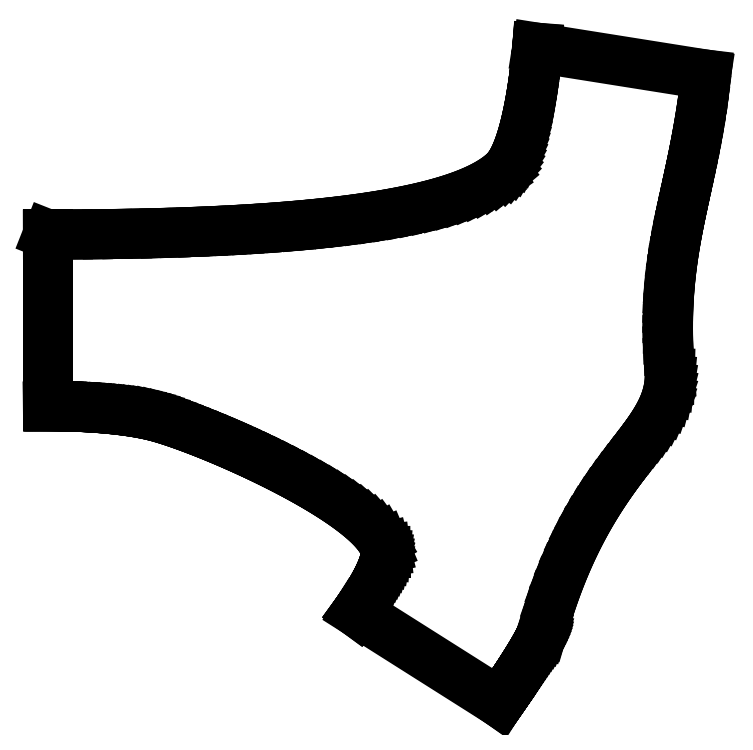
<metadata>
{"format":"dxf","ext":"dxf","renderer":"ezdxf+matplotlib","layout":"modelspace","background":"white","min_lineweight":24,"dpi":150}
</metadata>
<code>
0
SECTION
2
ENTITIES
0
LINE
8
outline_corners
10
13.79
20
156.3
30
0
11
13.79
21
147.5
31
0
0
LINE
8
outline_corners
10
13.79
20
147.5
30
0
11
13.8
21
147.5
31
0
0
LINE
8
outline_corners
10
13.8
20
147.5
30
0
11
13.83
21
147.5
31
0
0
LINE
8
outline_corners
10
13.83
20
147.5
30
0
11
13.88
21
147.5
31
0
0
LINE
8
outline_corners
10
13.88
20
147.5
30
0
11
13.94
21
147.5
31
0
0
LINE
8
outline_corners
10
13.94
20
147.5
30
0
11
14.02
21
147.5
31
0
0
LINE
8
outline_corners
10
14.02
20
147.5
30
0
11
14.12
21
147.5
31
0
0
LINE
8
outline_corners
10
14.12
20
147.5
30
0
11
14.22
21
147.5
31
0
0
LINE
8
outline_corners
10
14.22
20
147.5
30
0
11
14.35
21
147.5
31
0
0
LINE
8
outline_corners
10
14.35
20
147.5
30
0
11
14.48
21
147.5
31
0
0
LINE
8
outline_corners
10
14.48
20
147.5
30
0
11
14.63
21
147.5
31
0
0
LINE
8
outline_corners
10
14.63
20
147.5
30
0
11
14.79
21
147.5
31
0
0
LINE
8
outline_corners
10
14.79
20
147.5
30
0
11
14.96
21
147.5
31
0
0
LINE
8
outline_corners
10
14.96
20
147.5
30
0
11
15.14
21
147.5
31
0
0
LINE
8
outline_corners
10
15.14
20
147.5
30
0
11
15.33
21
147.5
31
0
0
LINE
8
outline_corners
10
15.33
20
147.5
30
0
11
15.53
21
147.5
31
0
0
LINE
8
outline_corners
10
15.53
20
147.5
30
0
11
15.73
21
147.4
31
0
0
LINE
8
outline_corners
10
15.73
20
147.4
30
0
11
15.94
21
147.4
31
0
0
LINE
8
outline_corners
10
15.94
20
147.4
30
0
11
16.16
21
147.4
31
0
0
LINE
8
outline_corners
10
16.16
20
147.4
30
0
11
16.38
21
147.4
31
0
0
LINE
8
outline_corners
10
16.38
20
147.4
30
0
11
16.6
21
147.4
31
0
0
LINE
8
outline_corners
10
16.6
20
147.4
30
0
11
16.83
21
147.4
31
0
0
LINE
8
outline_corners
10
16.83
20
147.4
30
0
11
17.06
21
147.3
31
0
0
LINE
8
outline_corners
10
17.06
20
147.3
30
0
11
17.29
21
147.3
31
0
0
LINE
8
outline_corners
10
17.29
20
147.3
30
0
11
17.52
21
147.3
31
0
0
LINE
8
outline_corners
10
17.52
20
147.3
30
0
11
17.76
21
147.3
31
0
0
LINE
8
outline_corners
10
17.76
20
147.3
30
0
11
17.99
21
147.2
31
0
0
LINE
8
outline_corners
10
17.99
20
147.2
30
0
11
18.22
21
147.2
31
0
0
LINE
8
outline_corners
10
18.22
20
147.2
30
0
11
18.44
21
147.2
31
0
0
LINE
8
outline_corners
10
18.44
20
147.2
30
0
11
18.67
21
147.1
31
0
0
LINE
8
outline_corners
10
18.67
20
147.1
30
0
11
18.88
21
147.1
31
0
0
LINE
8
outline_corners
10
18.88
20
147.1
30
0
11
19.1
21
147
31
0
0
LINE
8
outline_corners
10
19.1
20
147
30
0
11
19.31
21
147
31
0
0
LINE
8
outline_corners
10
19.31
20
147
30
0
11
19.58
21
146.9
31
0
0
LINE
8
outline_corners
10
19.58
20
146.9
30
0
11
19.88
21
146.8
31
0
0
LINE
8
outline_corners
10
19.88
20
146.8
30
0
11
20.21
21
146.7
31
0
0
LINE
8
outline_corners
10
20.21
20
146.7
30
0
11
20.56
21
146.6
31
0
0
LINE
8
outline_corners
10
20.56
20
146.6
30
0
11
20.94
21
146.5
31
0
0
LINE
8
outline_corners
10
20.94
20
146.5
30
0
11
21.34
21
146.3
31
0
0
LINE
8
outline_corners
10
21.34
20
146.3
30
0
11
21.75
21
146.1
31
0
0
LINE
8
outline_corners
10
21.75
20
146.1
30
0
11
22.19
21
146
31
0
0
LINE
8
outline_corners
10
22.19
20
146
30
0
11
22.63
21
145.8
31
0
0
LINE
8
outline_corners
10
22.63
20
145.8
30
0
11
23.09
21
145.6
31
0
0
LINE
8
outline_corners
10
23.09
20
145.6
30
0
11
23.56
21
145.4
31
0
0
LINE
8
outline_corners
10
23.56
20
145.4
30
0
11
24.03
21
145.2
31
0
0
LINE
8
outline_corners
10
24.03
20
145.2
30
0
11
24.51
21
145
31
0
0
LINE
8
outline_corners
10
24.51
20
145
30
0
11
24.99
21
144.7
31
0
0
LINE
8
outline_corners
10
24.99
20
144.7
30
0
11
25.47
21
144.5
31
0
0
LINE
8
outline_corners
10
25.47
20
144.5
30
0
11
25.94
21
144.2
31
0
0
LINE
8
outline_corners
10
25.94
20
144.2
30
0
11
26.41
21
144
31
0
0
LINE
8
outline_corners
10
26.41
20
144
30
0
11
26.87
21
143.8
31
0
0
LINE
8
outline_corners
10
26.87
20
143.8
30
0
11
27.32
21
143.5
31
0
0
LINE
8
outline_corners
10
27.32
20
143.5
30
0
11
27.76
21
143.2
31
0
0
LINE
8
outline_corners
10
27.76
20
143.2
30
0
11
28.18
21
143
31
0
0
LINE
8
outline_corners
10
28.18
20
143
30
0
11
28.59
21
142.7
31
0
0
LINE
8
outline_corners
10
28.59
20
142.7
30
0
11
28.97
21
142.5
31
0
0
LINE
8
outline_corners
10
28.97
20
142.5
30
0
11
29.34
21
142.2
31
0
0
LINE
8
outline_corners
10
29.34
20
142.2
30
0
11
29.68
21
141.9
31
0
0
LINE
8
outline_corners
10
29.68
20
141.9
30
0
11
29.99
21
141.7
31
0
0
LINE
8
outline_corners
10
29.99
20
141.7
30
0
11
30.27
21
141.4
31
0
0
LINE
8
outline_corners
10
30.27
20
141.4
30
0
11
30.52
21
141.2
31
0
0
LINE
8
outline_corners
10
30.52
20
141.2
30
0
11
30.73
21
140.9
31
0
0
LINE
8
outline_corners
10
30.73
20
140.9
30
0
11
30.91
21
140.7
31
0
0
LINE
8
outline_corners
10
30.91
20
140.7
30
0
11
31.05
21
140.5
31
0
0
LINE
8
outline_corners
10
31.05
20
140.5
30
0
11
31.15
21
140.2
31
0
0
LINE
8
outline_corners
10
31.15
20
140.2
30
0
11
31.17
21
140.1
31
0
0
LINE
8
outline_corners
10
31.17
20
140.1
30
0
11
31.18
21
140
31
0
0
LINE
8
outline_corners
10
31.18
20
140
30
0
11
31.18
21
139.9
31
0
0
LINE
8
outline_corners
10
31.18
20
139.9
30
0
11
31.17
21
139.8
31
0
0
LINE
8
outline_corners
10
31.17
20
139.8
30
0
11
31.16
21
139.7
31
0
0
LINE
8
outline_corners
10
31.16
20
139.7
30
0
11
31.13
21
139.6
31
0
0
LINE
8
outline_corners
10
31.13
20
139.6
30
0
11
31.09
21
139.4
31
0
0
LINE
8
outline_corners
10
31.09
20
139.4
30
0
11
31.05
21
139.3
31
0
0
LINE
8
outline_corners
10
31.05
20
139.3
30
0
11
31
21
139.2
31
0
0
LINE
8
outline_corners
10
31
20
139.2
30
0
11
30.95
21
139
31
0
0
LINE
8
outline_corners
10
30.95
20
139
30
0
11
30.89
21
138.9
31
0
0
LINE
8
outline_corners
10
30.89
20
138.9
30
0
11
30.83
21
138.8
31
0
0
LINE
8
outline_corners
10
30.83
20
138.8
30
0
11
30.76
21
138.6
31
0
0
LINE
8
outline_corners
10
30.76
20
138.6
30
0
11
30.69
21
138.5
31
0
0
LINE
8
outline_corners
10
30.69
20
138.5
30
0
11
30.62
21
138.3
31
0
0
LINE
8
outline_corners
10
30.62
20
138.3
30
0
11
30.54
21
138.2
31
0
0
LINE
8
outline_corners
10
30.54
20
138.2
30
0
11
30.47
21
138.1
31
0
0
LINE
8
outline_corners
10
30.47
20
138.1
30
0
11
30.39
21
137.9
31
0
0
LINE
8
outline_corners
10
30.39
20
137.9
30
0
11
30.31
21
137.8
31
0
0
LINE
8
outline_corners
10
30.31
20
137.8
30
0
11
30.24
21
137.7
31
0
0
LINE
8
outline_corners
10
30.24
20
137.7
30
0
11
30.17
21
137.6
31
0
0
LINE
8
outline_corners
10
30.17
20
137.6
30
0
11
30.1
21
137.5
31
0
0
LINE
8
outline_corners
10
30.1
20
137.5
30
0
11
30.03
21
137.4
31
0
0
LINE
8
outline_corners
10
30.03
20
137.4
30
0
11
29.97
21
137.3
31
0
0
LINE
8
outline_corners
10
29.97
20
137.3
30
0
11
29.91
21
137.2
31
0
0
LINE
8
outline_corners
10
29.91
20
137.2
30
0
11
29.86
21
137.1
31
0
0
LINE
8
outline_corners
10
29.86
20
137.1
30
0
11
29.81
21
137.1
31
0
0
LINE
8
outline_corners
10
29.81
20
137.1
30
0
11
29.77
21
137
31
0
0
LINE
8
outline_corners
10
29.77
20
137
30
0
11
29.74
21
137
31
0
0
LINE
8
outline_corners
10
29.74
20
137
30
0
11
29.72
21
136.9
31
0
0
LINE
8
outline_corners
10
29.72
20
136.9
30
0
11
29.7
21
136.9
31
0
0
LINE
8
outline_corners
10
29.7
20
136.9
30
0
11
29.7
21
136.9
31
0
0
LINE
8
outline_corners
10
29.7
20
136.9
30
0
11
37.04
21
132.3
31
0
0
LINE
8
outline_corners
10
37.04
20
132.3
30
0
11
37.05
21
132.3
31
0
0
LINE
8
outline_corners
10
37.05
20
132.3
30
0
11
37.06
21
132.3
31
0
0
LINE
8
outline_corners
10
37.06
20
132.3
30
0
11
37.09
21
132.3
31
0
0
LINE
8
outline_corners
10
37.09
20
132.3
30
0
11
37.13
21
132.4
31
0
0
LINE
8
outline_corners
10
37.13
20
132.4
30
0
11
37.17
21
132.4
31
0
0
LINE
8
outline_corners
10
37.17
20
132.4
30
0
11
37.23
21
132.5
31
0
0
LINE
8
outline_corners
10
37.23
20
132.5
30
0
11
37.29
21
132.6
31
0
0
LINE
8
outline_corners
10
37.29
20
132.6
30
0
11
37.35
21
132.7
31
0
0
LINE
8
outline_corners
10
37.35
20
132.7
30
0
11
37.43
21
132.8
31
0
0
LINE
8
outline_corners
10
37.43
20
132.8
30
0
11
37.51
21
132.9
31
0
0
LINE
8
outline_corners
10
37.51
20
132.9
30
0
11
37.59
21
133.1
31
0
0
LINE
8
outline_corners
10
37.59
20
133.1
30
0
11
37.68
21
133.2
31
0
0
LINE
8
outline_corners
10
37.68
20
133.2
30
0
11
37.77
21
133.3
31
0
0
LINE
8
outline_corners
10
37.77
20
133.3
30
0
11
37.87
21
133.5
31
0
0
LINE
8
outline_corners
10
37.87
20
133.5
30
0
11
37.96
21
133.6
31
0
0
LINE
8
outline_corners
10
37.96
20
133.6
30
0
11
38.06
21
133.8
31
0
0
LINE
8
outline_corners
10
38.06
20
133.8
30
0
11
38.16
21
133.9
31
0
0
LINE
8
outline_corners
10
38.16
20
133.9
30
0
11
38.26
21
134.1
31
0
0
LINE
8
outline_corners
10
38.26
20
134.1
30
0
11
38.36
21
134.2
31
0
0
LINE
8
outline_corners
10
38.36
20
134.2
30
0
11
38.45
21
134.4
31
0
0
LINE
8
outline_corners
10
38.45
20
134.4
30
0
11
38.55
21
134.5
31
0
0
LINE
8
outline_corners
10
38.55
20
134.5
30
0
11
38.64
21
134.7
31
0
0
LINE
8
outline_corners
10
38.64
20
134.7
30
0
11
38.73
21
134.8
31
0
0
LINE
8
outline_corners
10
38.73
20
134.8
30
0
11
38.81
21
135
31
0
0
LINE
8
outline_corners
10
38.81
20
135
30
0
11
38.89
21
135.1
31
0
0
LINE
8
outline_corners
10
38.89
20
135.1
30
0
11
38.96
21
135.3
31
0
0
LINE
8
outline_corners
10
38.96
20
135.3
30
0
11
39.03
21
135.4
31
0
0
LINE
8
outline_corners
10
39.03
20
135.4
30
0
11
39.09
21
135.5
31
0
0
LINE
8
outline_corners
10
39.09
20
135.5
30
0
11
39.15
21
135.6
31
0
0
LINE
8
outline_corners
10
39.15
20
135.6
30
0
11
39.19
21
135.7
31
0
0
LINE
8
outline_corners
10
39.19
20
135.7
30
0
11
39.23
21
135.8
31
0
0
LINE
8
outline_corners
10
39.23
20
135.8
30
0
11
39.26
21
135.9
31
0
0
LINE
8
outline_corners
10
39.26
20
135.9
30
0
11
39.49
21
136.7
31
0
0
LINE
8
outline_corners
10
39.49
20
136.7
30
0
11
39.73
21
137.5
31
0
0
LINE
8
outline_corners
10
39.73
20
137.5
30
0
11
39.98
21
138.2
31
0
0
LINE
8
outline_corners
10
39.98
20
138.2
30
0
11
40.24
21
138.8
31
0
0
LINE
8
outline_corners
10
40.24
20
138.8
30
0
11
40.51
21
139.5
31
0
0
LINE
8
outline_corners
10
40.51
20
139.5
30
0
11
40.77
21
140.1
31
0
0
LINE
8
outline_corners
10
40.77
20
140.1
30
0
11
41.05
21
140.6
31
0
0
LINE
8
outline_corners
10
41.05
20
140.6
30
0
11
41.32
21
141.2
31
0
0
LINE
8
outline_corners
10
41.32
20
141.2
30
0
11
41.59
21
141.7
31
0
0
LINE
8
outline_corners
10
41.59
20
141.7
30
0
11
41.87
21
142.2
31
0
0
LINE
8
outline_corners
10
41.87
20
142.2
30
0
11
42.15
21
142.6
31
0
0
LINE
8
outline_corners
10
42.15
20
142.6
30
0
11
42.42
21
143
31
0
0
LINE
8
outline_corners
10
42.42
20
143
30
0
11
42.69
21
143.4
31
0
0
LINE
8
outline_corners
10
42.69
20
143.4
30
0
11
42.95
21
143.8
31
0
0
LINE
8
outline_corners
10
42.95
20
143.8
30
0
11
43.21
21
144.2
31
0
0
LINE
8
outline_corners
10
43.21
20
144.2
30
0
11
43.47
21
144.5
31
0
0
LINE
8
outline_corners
10
43.47
20
144.5
30
0
11
43.72
21
144.8
31
0
0
LINE
8
outline_corners
10
43.72
20
144.8
30
0
11
43.96
21
145.2
31
0
0
LINE
8
outline_corners
10
43.96
20
145.2
30
0
11
44.18
21
145.5
31
0
0
LINE
8
outline_corners
10
44.18
20
145.5
30
0
11
44.4
21
145.8
31
0
0
LINE
8
outline_corners
10
44.4
20
145.8
30
0
11
44.61
21
146
31
0
0
LINE
8
outline_corners
10
44.61
20
146
30
0
11
44.81
21
146.3
31
0
0
LINE
8
outline_corners
10
44.81
20
146.3
30
0
11
44.99
21
146.6
31
0
0
LINE
8
outline_corners
10
44.99
20
146.6
30
0
11
45.15
21
146.9
31
0
0
LINE
8
outline_corners
10
45.15
20
146.9
30
0
11
45.3
21
147.1
31
0
0
LINE
8
outline_corners
10
45.3
20
147.1
30
0
11
45.43
21
147.4
31
0
0
LINE
8
outline_corners
10
45.43
20
147.4
30
0
11
45.55
21
147.7
31
0
0
LINE
8
outline_corners
10
45.55
20
147.7
30
0
11
45.64
21
148
31
0
0
LINE
8
outline_corners
10
45.64
20
148
30
0
11
45.72
21
148.3
31
0
0
LINE
8
outline_corners
10
45.72
20
148.3
30
0
11
45.77
21
148.6
31
0
0
LINE
8
outline_corners
10
45.77
20
148.6
30
0
11
45.8
21
148.9
31
0
0
LINE
8
outline_corners
10
45.8
20
148.9
30
0
11
45.81
21
149.2
31
0
0
LINE
8
outline_corners
10
45.81
20
149.2
30
0
11
45.77
21
149.8
31
0
0
LINE
8
outline_corners
10
45.77
20
149.8
30
0
11
45.74
21
150.4
31
0
0
LINE
8
outline_corners
10
45.74
20
150.4
30
0
11
45.72
21
150.9
31
0
0
LINE
8
outline_corners
10
45.72
20
150.9
30
0
11
45.72
21
151.5
31
0
0
LINE
8
outline_corners
10
45.72
20
151.5
30
0
11
45.72
21
152
31
0
0
LINE
8
outline_corners
10
45.72
20
152
30
0
11
45.73
21
152.5
31
0
0
LINE
8
outline_corners
10
45.73
20
152.5
30
0
11
45.76
21
153
31
0
0
LINE
8
outline_corners
10
45.76
20
153
30
0
11
45.79
21
153.5
31
0
0
LINE
8
outline_corners
10
45.79
20
153.5
30
0
11
45.83
21
153.9
31
0
0
LINE
8
outline_corners
10
45.83
20
153.9
30
0
11
45.88
21
154.4
31
0
0
LINE
8
outline_corners
10
45.88
20
154.4
30
0
11
45.93
21
154.8
31
0
0
LINE
8
outline_corners
10
45.93
20
154.8
30
0
11
45.99
21
155.3
31
0
0
LINE
8
outline_corners
10
45.99
20
155.3
30
0
11
46.06
21
155.7
31
0
0
LINE
8
outline_corners
10
46.06
20
155.7
30
0
11
46.13
21
156.1
31
0
0
LINE
8
outline_corners
10
46.13
20
156.1
30
0
11
46.21
21
156.5
31
0
0
LINE
8
outline_corners
10
46.21
20
156.5
30
0
11
46.29
21
157
31
0
0
LINE
8
outline_corners
10
46.29
20
157
30
0
11
46.37
21
157.4
31
0
0
LINE
8
outline_corners
10
46.37
20
157.4
30
0
11
46.46
21
157.8
31
0
0
LINE
8
outline_corners
10
46.46
20
157.8
30
0
11
46.55
21
158.2
31
0
0
LINE
8
outline_corners
10
46.55
20
158.2
30
0
11
46.64
21
158.6
31
0
0
LINE
8
outline_corners
10
46.64
20
158.6
30
0
11
46.74
21
159.1
31
0
0
LINE
8
outline_corners
10
46.74
20
159.1
30
0
11
46.83
21
159.5
31
0
0
LINE
8
outline_corners
10
46.83
20
159.5
30
0
11
46.92
21
160
31
0
0
LINE
8
outline_corners
10
46.92
20
160
30
0
11
47.02
21
160.4
31
0
0
LINE
8
outline_corners
10
47.02
20
160.4
30
0
11
47.11
21
160.9
31
0
0
LINE
8
outline_corners
10
47.11
20
160.9
30
0
11
47.2
21
161.4
31
0
0
LINE
8
outline_corners
10
47.2
20
161.4
30
0
11
47.29
21
161.8
31
0
0
LINE
8
outline_corners
10
47.29
20
161.8
30
0
11
47.37
21
162.4
31
0
0
LINE
8
outline_corners
10
47.37
20
162.4
30
0
11
47.45
21
162.9
31
0
0
LINE
8
outline_corners
10
47.45
20
162.9
30
0
11
47.53
21
163.4
31
0
0
LINE
8
outline_corners
10
47.53
20
163.4
30
0
11
47.61
21
164
31
0
0
LINE
8
outline_corners
10
47.61
20
164
30
0
11
47.68
21
164.6
31
0
0
LINE
8
outline_corners
10
47.68
20
164.6
30
0
11
38.98
21
166
31
0
0
LINE
8
outline_corners
10
38.98
20
166
30
0
11
38.98
21
165.9
31
0
0
LINE
8
outline_corners
10
38.98
20
165.9
30
0
11
38.98
21
165.9
31
0
0
LINE
8
outline_corners
10
38.98
20
165.9
30
0
11
38.97
21
165.8
31
0
0
LINE
8
outline_corners
10
38.97
20
165.8
30
0
11
38.96
21
165.7
31
0
0
LINE
8
outline_corners
10
38.96
20
165.7
30
0
11
38.95
21
165.6
31
0
0
LINE
8
outline_corners
10
38.95
20
165.6
30
0
11
38.94
21
165.5
31
0
0
LINE
8
outline_corners
10
38.94
20
165.5
30
0
11
38.92
21
165.3
31
0
0
LINE
8
outline_corners
10
38.92
20
165.3
30
0
11
38.9
21
165.1
31
0
0
LINE
8
outline_corners
10
38.9
20
165.1
30
0
11
38.88
21
164.9
31
0
0
LINE
8
outline_corners
10
38.88
20
164.9
30
0
11
38.85
21
164.7
31
0
0
LINE
8
outline_corners
10
38.85
20
164.7
30
0
11
38.82
21
164.5
31
0
0
LINE
8
outline_corners
10
38.82
20
164.5
30
0
11
38.79
21
164.3
31
0
0
LINE
8
outline_corners
10
38.79
20
164.3
30
0
11
38.75
21
164
31
0
0
LINE
8
outline_corners
10
38.75
20
164
30
0
11
38.71
21
163.7
31
0
0
LINE
8
outline_corners
10
38.71
20
163.7
30
0
11
38.67
21
163.5
31
0
0
LINE
8
outline_corners
10
38.67
20
163.5
30
0
11
38.62
21
163.2
31
0
0
LINE
8
outline_corners
10
38.62
20
163.2
30
0
11
38.57
21
162.9
31
0
0
LINE
8
outline_corners
10
38.57
20
162.9
30
0
11
38.52
21
162.7
31
0
0
LINE
8
outline_corners
10
38.52
20
162.7
30
0
11
38.46
21
162.4
31
0
0
LINE
8
outline_corners
10
38.46
20
162.4
30
0
11
38.4
21
162.1
31
0
0
LINE
8
outline_corners
10
38.4
20
162.1
30
0
11
38.33
21
161.9
31
0
0
LINE
8
outline_corners
10
38.33
20
161.9
30
0
11
38.26
21
161.6
31
0
0
LINE
8
outline_corners
10
38.26
20
161.6
30
0
11
38.18
21
161.3
31
0
0
LINE
8
outline_corners
10
38.18
20
161.3
30
0
11
38.1
21
161.1
31
0
0
LINE
8
outline_corners
10
38.1
20
161.1
30
0
11
38.02
21
160.8
31
0
0
LINE
8
outline_corners
10
38.02
20
160.8
30
0
11
37.93
21
160.6
31
0
0
LINE
8
outline_corners
10
37.93
20
160.6
30
0
11
37.84
21
160.4
31
0
0
LINE
8
outline_corners
10
37.84
20
160.4
30
0
11
37.74
21
160.2
31
0
0
LINE
8
outline_corners
10
37.74
20
160.2
30
0
11
37.63
21
160
31
0
0
LINE
8
outline_corners
10
37.63
20
160
30
0
11
37.53
21
159.8
31
0
0
LINE
8
outline_corners
10
37.53
20
159.8
30
0
11
37.41
21
159.7
31
0
0
LINE
8
outline_corners
10
37.41
20
159.7
30
0
11
37.29
21
159.6
31
0
0
LINE
8
outline_corners
10
37.29
20
159.6
30
0
11
37.02
21
159.3
31
0
0
LINE
8
outline_corners
10
37.02
20
159.3
30
0
11
36.7
21
159.1
31
0
0
LINE
8
outline_corners
10
36.7
20
159.1
30
0
11
36.35
21
158.9
31
0
0
LINE
8
outline_corners
10
36.35
20
158.9
30
0
11
35.95
21
158.7
31
0
0
LINE
8
outline_corners
10
35.95
20
158.7
30
0
11
35.52
21
158.5
31
0
0
LINE
8
outline_corners
10
35.52
20
158.5
30
0
11
35.06
21
158.3
31
0
0
LINE
8
outline_corners
10
35.06
20
158.3
30
0
11
34.56
21
158.2
31
0
0
LINE
8
outline_corners
10
34.56
20
158.2
30
0
11
34.02
21
158
31
0
0
LINE
8
outline_corners
10
34.02
20
158
30
0
11
33.45
21
157.8
31
0
0
LINE
8
outline_corners
10
33.45
20
157.8
30
0
11
32.86
21
157.7
31
0
0
LINE
8
outline_corners
10
32.86
20
157.7
30
0
11
32.23
21
157.6
31
0
0
LINE
8
outline_corners
10
32.23
20
157.6
30
0
11
31.57
21
157.4
31
0
0
LINE
8
outline_corners
10
31.57
20
157.4
30
0
11
30.88
21
157.3
31
0
0
LINE
8
outline_corners
10
30.88
20
157.3
30
0
11
30.16
21
157.2
31
0
0
LINE
8
outline_corners
10
30.16
20
157.2
30
0
11
29.42
21
157.1
31
0
0
LINE
8
outline_corners
10
29.42
20
157.1
30
0
11
28.66
21
157
31
0
0
LINE
8
outline_corners
10
28.66
20
157
30
0
11
27.87
21
156.9
31
0
0
LINE
8
outline_corners
10
27.87
20
156.9
30
0
11
27.05
21
156.8
31
0
0
LINE
8
outline_corners
10
27.05
20
156.8
30
0
11
26.21
21
156.8
31
0
0
LINE
8
outline_corners
10
26.21
20
156.8
30
0
11
25.36
21
156.7
31
0
0
LINE
8
outline_corners
10
25.36
20
156.7
30
0
11
24.48
21
156.6
31
0
0
LINE
8
outline_corners
10
24.48
20
156.6
30
0
11
23.58
21
156.6
31
0
0
LINE
8
outline_corners
10
23.58
20
156.6
30
0
11
22.67
21
156.5
31
0
0
LINE
8
outline_corners
10
22.67
20
156.5
30
0
11
21.73
21
156.5
31
0
0
LINE
8
outline_corners
10
21.73
20
156.5
30
0
11
20.79
21
156.5
31
0
0
LINE
8
outline_corners
10
20.79
20
156.5
30
0
11
19.82
21
156.4
31
0
0
LINE
8
outline_corners
10
19.82
20
156.4
30
0
11
18.85
21
156.4
31
0
0
LINE
8
outline_corners
10
18.85
20
156.4
30
0
11
17.86
21
156.4
31
0
0
LINE
8
outline_corners
10
17.86
20
156.4
30
0
11
16.86
21
156.4
31
0
0
LINE
8
outline_corners
10
16.86
20
156.4
30
0
11
15.84
21
156.3
31
0
0
LINE
8
outline_corners
10
15.84
20
156.3
30
0
11
14.82
21
156.3
31
0
0
LINE
8
outline_corners
10
14.82
20
156.3
30
0
11
13.79
21
156.3
31
0
0
LINE
8
outline_corners
10
13.79
20
156.3
30
0
11
13.79
21
156.3
31
0
0
ENDSEC
0
EOF

</code>
